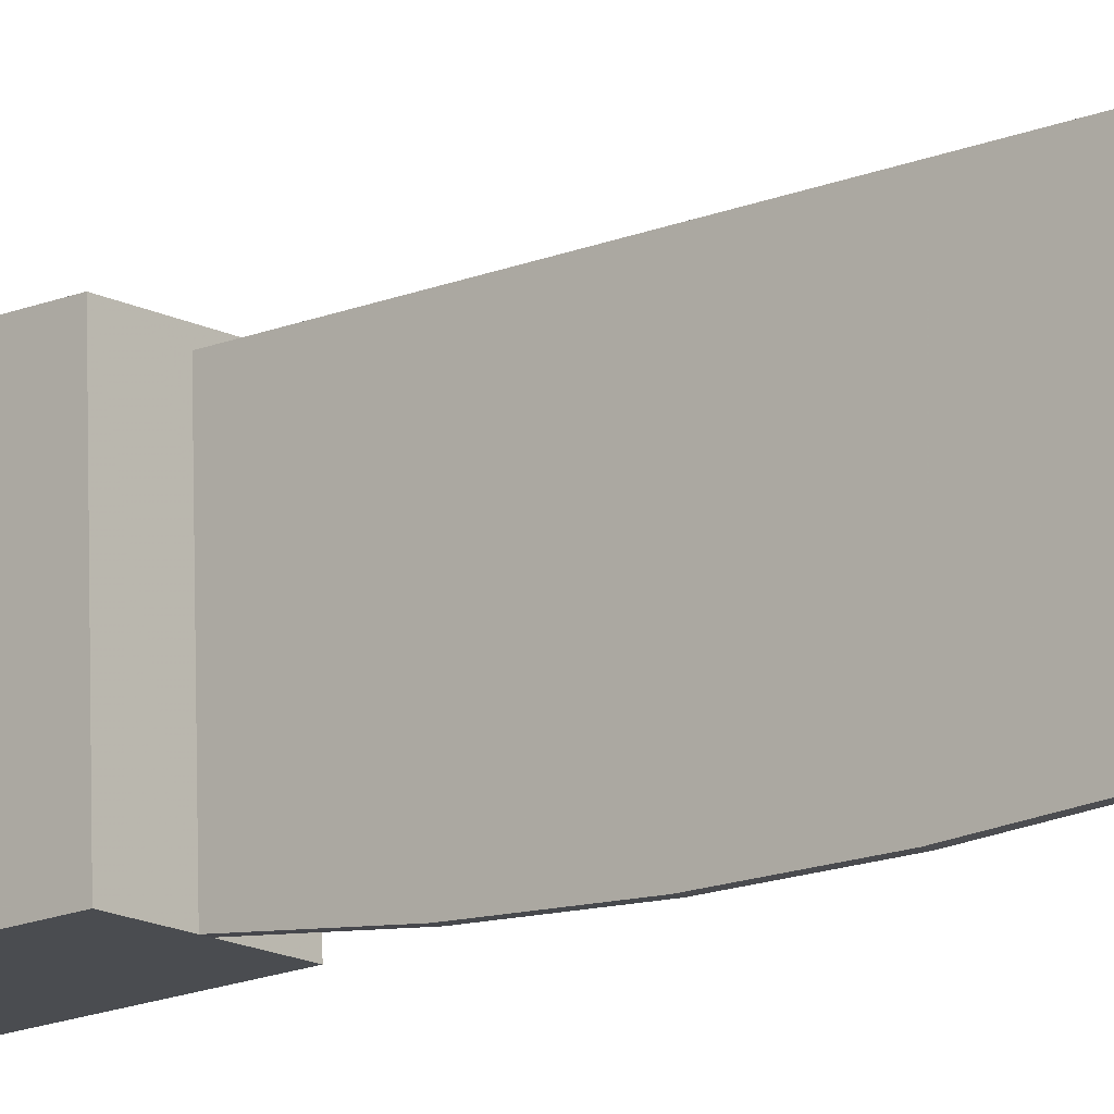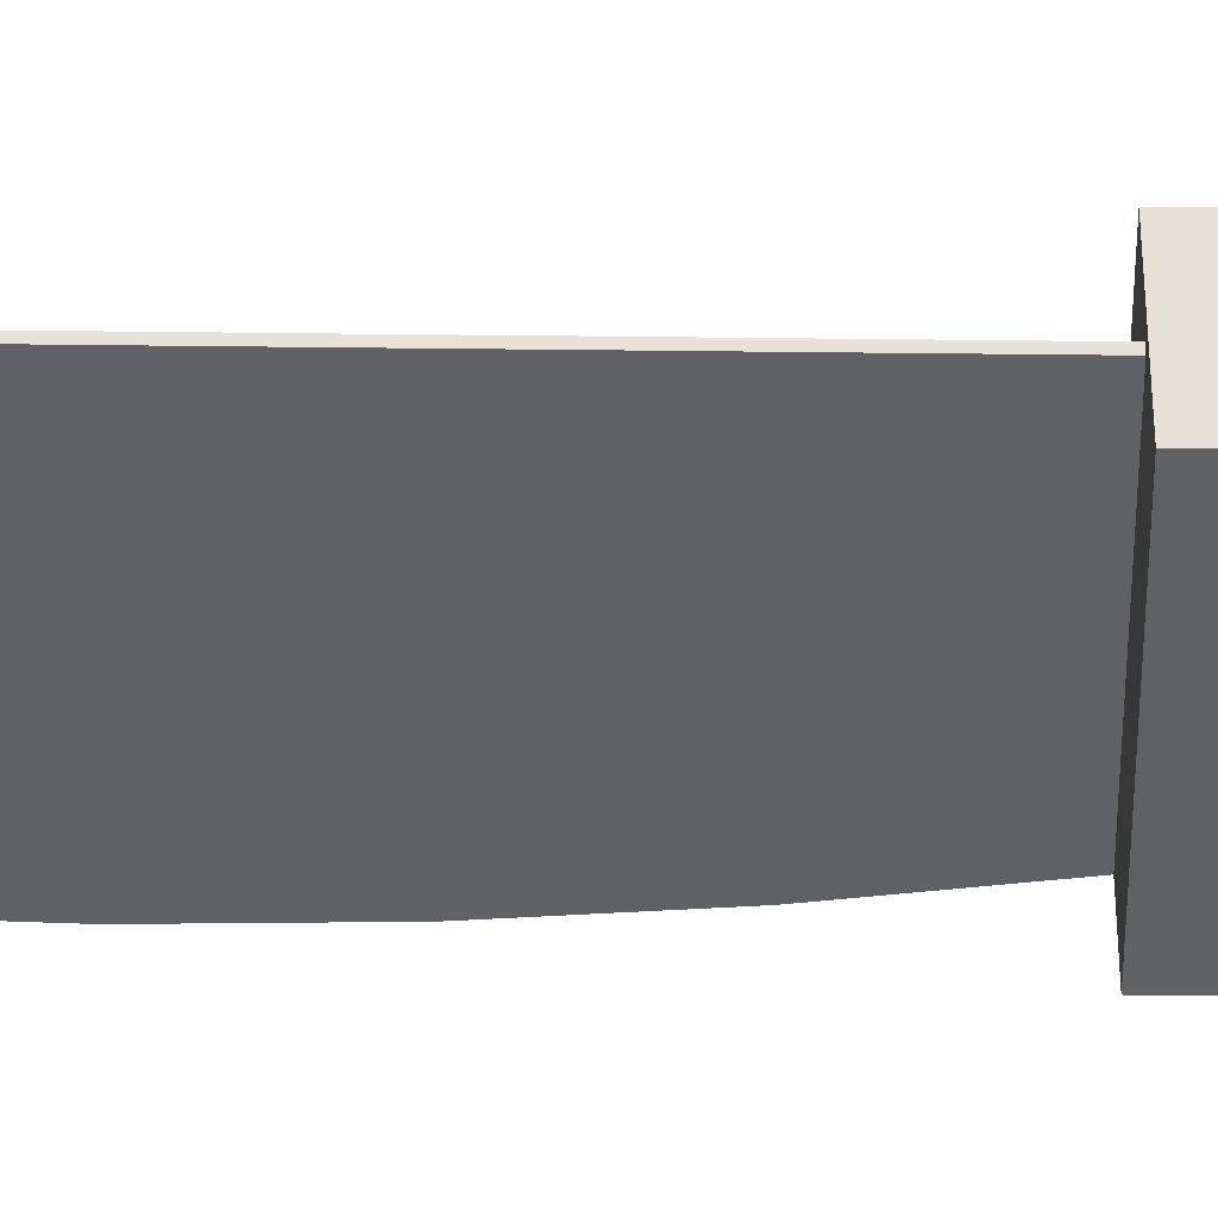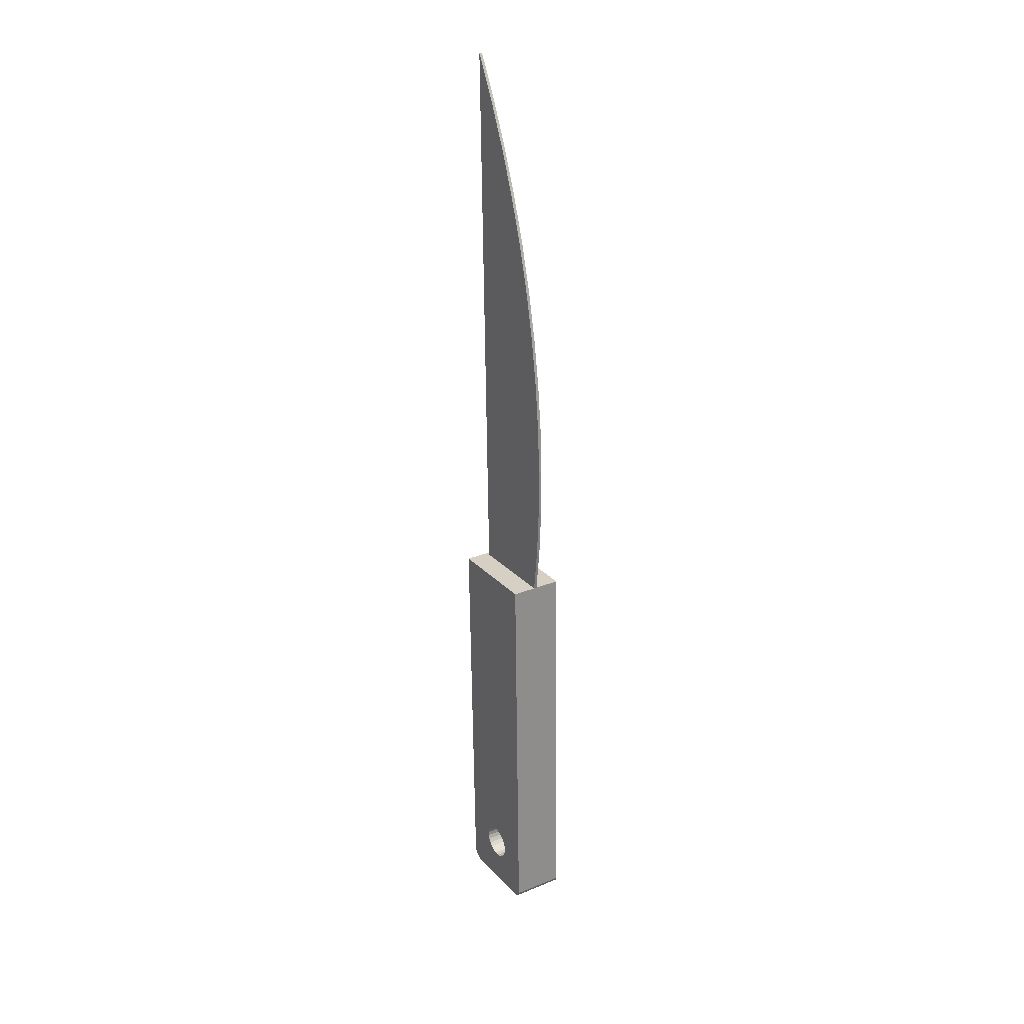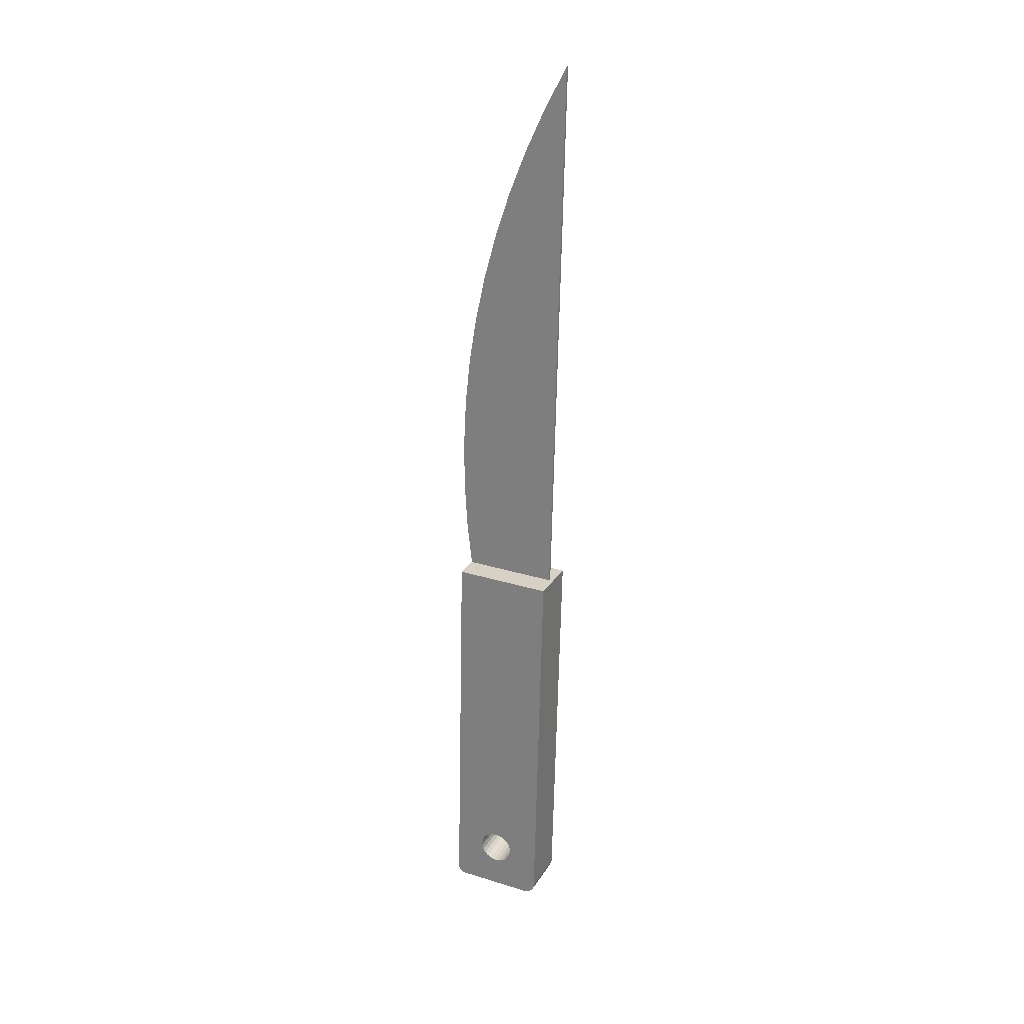
<metadata>
{"format":"obj","ext":"obj","renderer":"f3d","projection":"perspective","resolution":1024,"background":"white","views":[{"elev":-14.3,"azim":-49.3,"up":"+Y"},{"elev":39.8,"azim":89.3,"up":"+Y"},{"elev":27.5,"azim":-31.9,"up":"+Z"},{"elev":25.8,"azim":114.8,"up":"+Z"}]}
</metadata>
<code>
v -0.02734 -0.04587 -0.1783
v 0.02745 -0.04507 -0.1789
v 0.02745 -0.04579 -0.1783
v -0.02734 -0.04515 -0.1788
v -0.02737 -0.004697 -0.146
v 0.02743 -0.008885 -0.1436
v 0.02742 -0.004611 -0.146
v -0.02736 -0.008971 -0.1436
v 0.02744 -0.01239 -0.1402
v -0.02736 -0.01248 -0.1401
v -0.02735 -0.01498 -0.1359
v 0.02745 -0.0149 -0.136
v -0.02734 -0.01631 -0.1312
v 0.02745 -0.01622 -0.1313
v -0.02734 -0.01637 -0.1263
v 0.02746 -0.01628 -0.1263
v -0.02733 -0.01515 -0.1215
v 0.02746 -0.01507 -0.1216
v -0.02733 -0.01275 -0.1173
v 0.02746 -0.01266 -0.1173
v -0.02733 -0.009322 -0.1138
v 0.02746 -0.009236 -0.1138
v 0.02746 -0.005017 -0.1113
v -0.02734 -0.005103 -0.1113
v 0.02745 -0.0002958 -0.11
v -0.02734 -0.0003813 -0.1099
v 0.02744 0.004608 -0.1099
v -0.02735 0.004523 -0.1099
v 0.02744 0.009359 -0.1111
v -0.02736 0.009274 -0.1111
v 0.02743 0.01364 -0.1135
v -0.02737 0.01355 -0.1135
v 0.001373 -0.04712 0.3427
v -0.001813 -0.04449 0.2933
v 0.001318 -0.04449 0.2933
v -0.001758 -0.04713 0.3427
v 0.001512 -0.03897 0.491
v -0.001661 -0.04436 0.4418
v 0.00147 -0.04436 0.4418
v -0.001619 -0.03897 0.491
v 0.00155 -0.03091 0.5399
v -0.001582 -0.03092 0.5399
v 0.001582 -0.02023 0.5883
v -0.001549 -0.02023 0.5883
v 0.001611 -0.006942 0.636
v -0.001521 -0.006947 0.636
v 0.001424 -0.04708 0.3923
v -0.001707 -0.04709 0.3923
v -0.001871 -0.03918 0.244
v -0.001457 0.07133 0.8177
v -0.002025 0.05786 0.2417
v -0.001465 0.0481 0.774
v -0.001479 0.02727 0.729
v -0.001497 0.008903 0.683
v 0.001674 0.07134 0.8177
v 0.001666 0.04811 0.7739
v 0.001652 0.02727 0.729
v 0.001634 0.008908 0.683
v 0.02742 0.01714 -0.117
v -0.02738 0.01706 -0.1169
v -0.02739 0.01956 -0.1211
v 0.02741 0.01965 -0.1212
v -0.02739 0.02089 -0.1259
v 0.0274 0.02097 -0.1259
v -0.0274 0.02094 -0.1308
v 0.0274 0.02103 -0.1308
v -0.0274 0.01973 -0.1355
v 0.02739 0.01981 -0.1356
v -0.0274 0.01733 -0.1398
v 0.02739 0.01741 -0.1398
v -0.0274 0.0139 -0.1433
v 0.0274 0.01399 -0.1434
v 0.0274 0.009768 -0.1459
v -0.0274 0.009683 -0.1458
v 0.02741 0.005047 -0.1472
v -0.02739 0.004961 -0.1471
v 0.02741 0.0001425 -0.1472
v -0.02738 5.698e-05 -0.1472
v 0.00126 -0.03917 0.244
v 0.001106 0.05787 0.2417
v 0.02731 0.04067 -0.1823
v 0.02744 -0.04175 -0.1804
v 0.02731 0.05272 -0.1721
v 0.02771 0.0626 0.2416
v 0.02731 0.05296 -0.1705
v 0.02787 -0.03913 0.244
v 0.0273 0.05229 -0.1736
v 0.0273 0.0517 -0.175
v 0.0273 0.05094 -0.1763
v 0.0273 0.05003 -0.1776
v 0.0273 0.04898 -0.1787
v 0.02731 0.0478 -0.1797
v 0.02731 0.04652 -0.1805
v 0.02731 0.04514 -0.1812
v 0.02731 0.0437 -0.1818
v 0.02731 0.0422 -0.1821
v 0.02745 -0.04263 -0.1801
v 0.02745 -0.04348 -0.1798
v 0.02745 -0.04429 -0.1794
v 0.02745 -0.04645 -0.1777
v 0.02746 -0.04705 -0.177
v 0.02746 -0.04757 -0.1763
v 0.02746 -0.04802 -0.1755
v 0.02746 -0.04839 -0.1746
v 0.02746 -0.04868 -0.1738
v 0.02746 -0.04888 -0.1729
v -0.02735 -0.04271 -0.1801
v -0.02735 -0.04183 -0.1803
v -0.02735 -0.04356 -0.1797
v -0.02735 -0.04438 -0.1793
v -0.02749 0.04361 -0.1817
v -0.02749 0.04506 -0.1812
v -0.02748 0.04211 -0.182
v -0.02748 0.04058 -0.1822
v -0.02749 0.04643 -0.1805
v -0.02749 0.04772 -0.1796
v -0.02734 -0.04811 -0.1754
v -0.02733 -0.04848 -0.1746
v -0.02734 -0.04766 -0.1762
v -0.02708 0.06252 0.2417
v -0.02692 -0.03922 0.244
v -0.02733 -0.04897 -0.1728
v -0.02734 -0.04713 -0.177
v -0.02733 -0.04877 -0.1737
v -0.02734 -0.04653 -0.1776
v -0.02749 0.05288 -0.1705
v -0.02749 0.05263 -0.172
v -0.02749 0.05221 -0.1735
v -0.02749 0.05161 -0.1749
v -0.02749 0.05085 -0.1763
v -0.02749 0.04994 -0.1775
v -0.02749 0.04889 -0.1786
f 1 2 3
f 1 2 3
f 1 2 3
f 2 1 4
f 2 1 4
f 2 1 4
f 5 6 7
f 5 6 7
f 5 6 7
f 6 5 8
f 6 5 8
f 6 5 8
f 8 9 6
f 8 9 6
f 8 9 6
f 9 8 10
f 9 8 10
f 9 8 10
f 11 9 10
f 11 9 10
f 11 9 10
f 9 11 12
f 9 11 12
f 9 11 12
f 13 12 11
f 13 12 11
f 13 12 11
f 12 13 14
f 12 13 14
f 12 13 14
f 15 14 13
f 15 14 13
f 15 14 13
f 14 15 16
f 14 15 16
f 14 15 16
f 17 16 15
f 17 16 15
f 17 16 15
f 16 17 18
f 16 17 18
f 16 17 18
f 19 18 17
f 19 18 17
f 19 18 17
f 18 19 20
f 18 19 20
f 18 19 20
f 21 20 19
f 21 20 19
f 21 20 19
f 20 21 22
f 20 21 22
f 20 21 22
f 21 23 22
f 21 23 22
f 21 23 22
f 23 21 24
f 23 21 24
f 23 21 24
f 24 25 23
f 24 25 23
f 24 25 23
f 25 24 26
f 25 24 26
f 25 24 26
f 26 27 25
f 26 27 25
f 26 27 25
f 27 26 28
f 27 26 28
f 27 26 28
f 28 29 27
f 28 29 27
f 28 29 27
f 29 28 30
f 29 28 30
f 29 28 30
f 30 31 29
f 30 31 29
f 30 31 29
f 31 30 32
f 31 30 32
f 31 30 32
f 33 34 35
f 33 34 35
f 33 34 35
f 34 33 36
f 34 33 36
f 34 33 36
f 37 38 39
f 37 38 39
f 37 38 39
f 38 37 40
f 38 37 40
f 38 37 40
f 41 40 37
f 41 40 37
f 41 40 37
f 40 41 42
f 40 41 42
f 40 41 42
f 43 42 41
f 43 42 41
f 43 42 41
f 42 43 44
f 42 43 44
f 42 43 44
f 45 44 43
f 45 44 43
f 45 44 43
f 44 45 46
f 44 45 46
f 44 45 46
f 47 36 33
f 47 36 33
f 47 36 33
f 36 47 48
f 36 47 48
f 36 47 48
f 49 50 51
f 49 50 51
f 49 50 51
f 50 49 52
f 50 49 52
f 50 49 52
f 52 49 53
f 52 49 53
f 52 49 53
f 53 49 54
f 53 49 54
f 53 49 54
f 54 49 46
f 54 49 46
f 54 49 46
f 46 49 44
f 46 49 44
f 46 49 44
f 44 49 42
f 44 49 42
f 44 49 42
f 42 49 40
f 42 49 40
f 42 49 40
f 40 49 34
f 40 49 34
f 40 49 34
f 40 34 38
f 40 34 38
f 40 34 38
f 38 34 36
f 38 34 36
f 38 34 36
f 38 36 48
f 38 36 48
f 38 36 48
f 55 52 56
f 55 52 56
f 55 52 56
f 52 55 50
f 52 55 50
f 52 55 50
f 56 53 57
f 56 53 57
f 56 53 57
f 53 56 52
f 53 56 52
f 53 56 52
f 57 54 58
f 57 54 58
f 57 54 58
f 54 57 53
f 54 57 53
f 54 57 53
f 58 46 45
f 58 46 45
f 58 46 45
f 46 58 54
f 46 58 54
f 46 58 54
f 32 59 31
f 32 59 31
f 32 59 31
f 59 32 60
f 59 32 60
f 59 32 60
f 59 61 62
f 59 61 62
f 59 61 62
f 61 59 60
f 61 59 60
f 61 59 60
f 62 63 64
f 62 63 64
f 62 63 64
f 63 62 61
f 63 62 61
f 63 62 61
f 64 65 66
f 64 65 66
f 64 65 66
f 65 64 63
f 65 64 63
f 65 64 63
f 66 67 68
f 66 67 68
f 66 67 68
f 67 66 65
f 67 66 65
f 67 66 65
f 68 69 70
f 68 69 70
f 68 69 70
f 69 68 67
f 69 68 67
f 69 68 67
f 70 71 72
f 70 71 72
f 70 71 72
f 71 70 69
f 71 70 69
f 71 70 69
f 71 73 72
f 71 73 72
f 71 73 72
f 73 71 74
f 73 71 74
f 73 71 74
f 74 75 73
f 74 75 73
f 74 75 73
f 75 74 76
f 75 74 76
f 75 74 76
f 76 77 75
f 76 77 75
f 76 77 75
f 77 76 78
f 77 76 78
f 77 76 78
f 78 7 77
f 78 7 77
f 78 7 77
f 7 78 5
f 7 78 5
f 7 78 5
f 39 48 47
f 39 48 47
f 39 48 47
f 48 39 38
f 48 39 38
f 48 39 38
f 51 79 80
f 51 79 80
f 51 79 80
f 79 51 49
f 79 51 49
f 79 51 49
f 35 49 79
f 35 49 79
f 35 49 79
f 49 35 34
f 49 35 34
f 49 35 34
f 50 80 51
f 50 80 51
f 50 80 51
f 80 50 55
f 80 50 55
f 80 50 55
f 81 68 66
f 81 68 66
f 81 68 66
f 68 81 70
f 68 81 70
f 68 81 70
f 70 81 72
f 70 81 72
f 70 81 72
f 72 81 82
f 72 81 82
f 72 81 82
f 72 82 73
f 72 82 73
f 72 82 73
f 73 82 75
f 73 82 75
f 73 82 75
f 75 82 77
f 75 82 77
f 75 82 77
f 77 82 7
f 77 82 7
f 77 82 7
f 7 82 6
f 7 82 6
f 7 82 6
f 6 82 9
f 6 82 9
f 6 82 9
f 9 82 12
f 9 82 12
f 9 82 12
f 12 82 14
f 12 82 14
f 12 82 14
f 14 82 16
f 14 82 16
f 14 82 16
f 83 84 85
f 83 84 85
f 83 84 85
f 84 83 86
f 84 83 86
f 84 83 86
f 86 83 87
f 86 83 87
f 86 83 87
f 86 87 88
f 86 87 88
f 86 87 88
f 86 88 89
f 86 88 89
f 86 88 89
f 86 89 90
f 86 89 90
f 86 89 90
f 86 90 91
f 86 90 91
f 86 90 91
f 86 91 92
f 86 91 92
f 86 91 92
f 86 92 93
f 86 92 93
f 86 92 93
f 86 93 94
f 86 93 94
f 86 93 94
f 86 94 95
f 86 94 95
f 86 94 95
f 86 95 96
f 86 95 96
f 86 95 96
f 86 96 81
f 86 96 81
f 86 96 81
f 86 81 64
f 86 81 64
f 86 81 64
f 64 81 66
f 64 81 66
f 64 81 66
f 86 64 62
f 86 64 62
f 86 64 62
f 86 62 59
f 86 62 59
f 86 62 59
f 86 59 31
f 86 59 31
f 86 59 31
f 86 31 29
f 86 31 29
f 86 31 29
f 86 29 27
f 86 29 27
f 86 29 27
f 86 27 25
f 86 27 25
f 86 27 25
f 86 25 23
f 86 25 23
f 86 25 23
f 86 23 22
f 86 23 22
f 86 23 22
f 86 22 20
f 86 22 20
f 86 22 20
f 86 20 18
f 86 20 18
f 86 20 18
f 86 18 16
f 86 18 16
f 86 18 16
f 86 16 82
f 86 16 82
f 86 16 82
f 86 82 97
f 86 82 97
f 86 82 97
f 86 97 98
f 86 97 98
f 86 97 98
f 86 98 99
f 86 98 99
f 86 98 99
f 86 99 2
f 86 99 2
f 86 99 2
f 86 2 3
f 86 2 3
f 86 2 3
f 86 3 100
f 86 3 100
f 86 3 100
f 86 100 101
f 86 100 101
f 86 100 101
f 86 101 102
f 86 101 102
f 86 101 102
f 86 102 103
f 86 102 103
f 86 102 103
f 86 103 104
f 86 103 104
f 86 103 104
f 86 104 105
f 86 104 105
f 86 104 105
f 86 105 106
f 86 105 106
f 86 105 106
f 56 80 55
f 56 80 55
f 56 80 55
f 80 56 79
f 80 56 79
f 80 56 79
f 79 56 57
f 79 56 57
f 79 56 57
f 79 57 58
f 79 57 58
f 79 57 58
f 79 58 45
f 79 58 45
f 79 58 45
f 79 45 43
f 79 45 43
f 79 45 43
f 79 43 41
f 79 43 41
f 79 43 41
f 79 41 37
f 79 41 37
f 79 41 37
f 79 37 35
f 79 37 35
f 79 37 35
f 35 37 39
f 35 37 39
f 35 37 39
f 35 39 33
f 35 39 33
f 35 39 33
f 33 39 47
f 33 39 47
f 33 39 47
f 107 82 97
f 107 82 97
f 107 82 97
f 82 107 108
f 82 107 108
f 82 107 108
f 109 97 98
f 109 97 98
f 109 97 98
f 97 109 107
f 97 109 107
f 97 109 107
f 110 98 99
f 110 98 99
f 110 98 99
f 98 110 109
f 98 110 109
f 98 110 109
f 4 99 2
f 4 99 2
f 4 99 2
f 99 4 110
f 99 4 110
f 99 4 110
f 111 94 95
f 111 94 95
f 111 94 95
f 94 111 112
f 94 111 112
f 94 111 112
f 113 95 96
f 113 95 96
f 113 95 96
f 95 113 111
f 95 113 111
f 95 113 111
f 114 96 81
f 114 96 81
f 114 96 81
f 96 114 113
f 96 114 113
f 96 114 113
f 108 81 82
f 108 81 82
f 108 81 82
f 81 108 114
f 81 108 114
f 81 108 114
f 112 93 94
f 112 93 94
f 112 93 94
f 93 112 115
f 93 112 115
f 93 112 115
f 115 92 93
f 115 92 93
f 115 92 93
f 92 115 116
f 92 115 116
f 92 115 116
f 104 117 103
f 104 117 103
f 104 117 103
f 117 104 118
f 117 104 118
f 117 104 118
f 103 119 102
f 103 119 102
f 103 119 102
f 119 103 117
f 119 103 117
f 119 103 117
f 84 80 86
f 84 80 86
f 84 80 86
f 80 84 120
f 80 84 120
f 80 84 120
f 80 120 51
f 80 120 51
f 80 120 51
f 51 120 49
f 51 120 49
f 51 120 49
f 49 120 121
f 49 120 121
f 49 120 121
f 79 86 80
f 79 86 80
f 79 86 80
f 86 122 106
f 86 122 106
f 86 122 106
f 122 86 121
f 122 86 121
f 122 86 121
f 121 86 79
f 121 86 79
f 121 86 79
f 121 79 49
f 121 79 49
f 121 79 49
f 102 123 101
f 102 123 101
f 102 123 101
f 123 102 119
f 123 102 119
f 123 102 119
f 106 124 105
f 106 124 105
f 106 124 105
f 124 106 122
f 124 106 122
f 124 106 122
f 105 118 104
f 105 118 104
f 105 118 104
f 118 105 124
f 118 105 124
f 118 105 124
f 125 3 100
f 125 3 100
f 125 3 100
f 3 125 1
f 3 125 1
f 3 125 1
f 101 125 100
f 101 125 100
f 101 125 100
f 125 101 123
f 125 101 123
f 125 101 123
f 120 85 126
f 120 85 126
f 120 85 126
f 85 120 84
f 85 120 84
f 85 120 84
f 126 83 127
f 126 83 127
f 126 83 127
f 83 126 85
f 83 126 85
f 83 126 85
f 127 87 128
f 127 87 128
f 127 87 128
f 87 127 83
f 87 127 83
f 87 127 83
f 128 88 129
f 128 88 129
f 128 88 129
f 88 128 87
f 88 128 87
f 88 128 87
f 129 89 130
f 129 89 130
f 129 89 130
f 89 129 88
f 89 129 88
f 89 129 88
f 130 90 131
f 130 90 131
f 130 90 131
f 90 130 89
f 90 130 89
f 90 130 89
f 131 91 132
f 131 91 132
f 131 91 132
f 91 131 90
f 91 131 90
f 91 131 90
f 116 91 92
f 116 91 92
f 116 91 92
f 91 116 132
f 91 116 132
f 91 116 132
f 114 67 65
f 114 67 65
f 114 67 65
f 67 114 69
f 67 114 69
f 67 114 69
f 69 114 71
f 69 114 71
f 69 114 71
f 71 114 108
f 71 114 108
f 71 114 108
f 71 108 74
f 71 108 74
f 71 108 74
f 74 108 76
f 74 108 76
f 74 108 76
f 76 108 78
f 76 108 78
f 76 108 78
f 78 108 5
f 78 108 5
f 78 108 5
f 5 108 8
f 5 108 8
f 5 108 8
f 8 108 10
f 8 108 10
f 8 108 10
f 10 108 11
f 10 108 11
f 10 108 11
f 11 108 13
f 11 108 13
f 11 108 13
f 13 108 15
f 13 108 15
f 13 108 15
f 127 120 126
f 127 120 126
f 127 120 126
f 120 127 121
f 120 127 121
f 120 127 121
f 121 127 128
f 121 127 128
f 121 127 128
f 121 128 129
f 121 128 129
f 121 128 129
f 121 129 130
f 121 129 130
f 121 129 130
f 121 130 131
f 121 130 131
f 121 130 131
f 121 131 132
f 121 131 132
f 121 131 132
f 121 132 116
f 121 132 116
f 121 132 116
f 121 116 115
f 121 116 115
f 121 116 115
f 121 115 112
f 121 115 112
f 121 115 112
f 121 112 111
f 121 112 111
f 121 112 111
f 121 111 113
f 121 111 113
f 121 111 113
f 121 113 114
f 121 113 114
f 121 113 114
f 121 114 63
f 121 114 63
f 121 114 63
f 63 114 65
f 63 114 65
f 63 114 65
f 121 63 61
f 121 63 61
f 121 63 61
f 121 61 60
f 121 61 60
f 121 61 60
f 121 60 32
f 121 60 32
f 121 60 32
f 121 32 30
f 121 32 30
f 121 32 30
f 121 30 28
f 121 30 28
f 121 30 28
f 121 28 26
f 121 28 26
f 121 28 26
f 121 26 24
f 121 26 24
f 121 26 24
f 121 24 21
f 121 24 21
f 121 24 21
f 121 21 19
f 121 21 19
f 121 21 19
f 121 19 17
f 121 19 17
f 121 19 17
f 121 17 15
f 121 17 15
f 121 17 15
f 121 15 108
f 121 15 108
f 121 15 108
f 121 108 107
f 121 108 107
f 121 108 107
f 121 107 109
f 121 107 109
f 121 107 109
f 121 109 110
f 121 109 110
f 121 109 110
f 121 110 4
f 121 110 4
f 121 110 4
f 121 4 1
f 121 4 1
f 121 4 1
f 121 1 125
f 121 1 125
f 121 1 125
f 121 125 123
f 121 125 123
f 121 125 123
f 121 123 119
f 121 123 119
f 121 123 119
f 121 119 117
f 121 119 117
f 121 119 117
f 121 117 118
f 121 117 118
f 121 117 118
f 121 118 124
f 121 118 124
f 121 118 124
f 121 124 122
f 121 124 122
f 121 124 122

</code>
